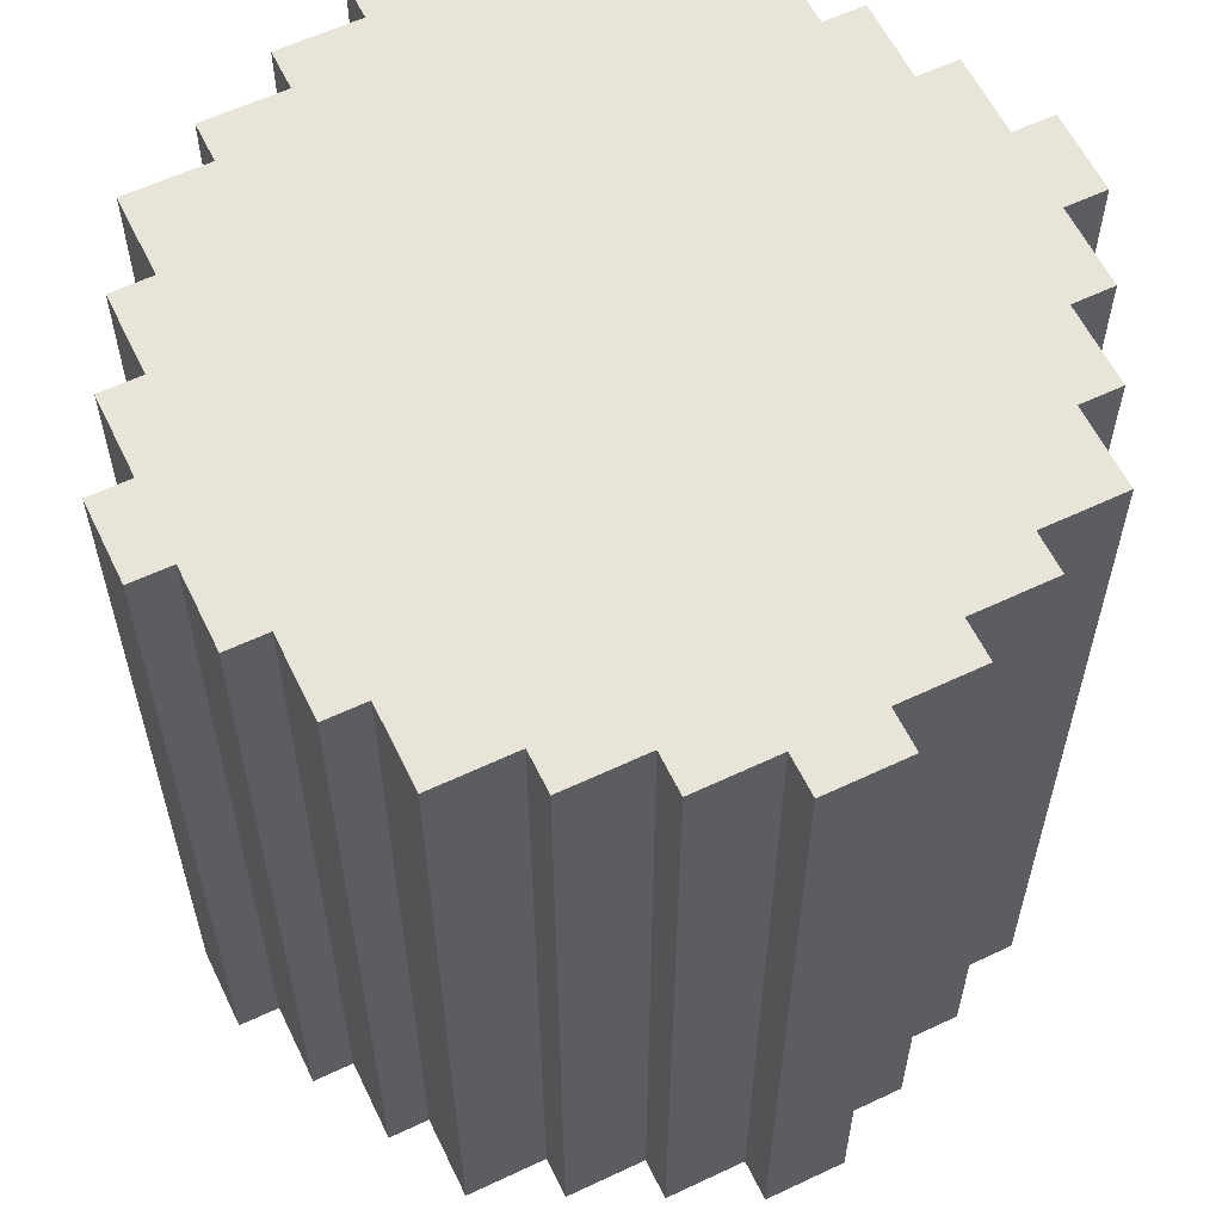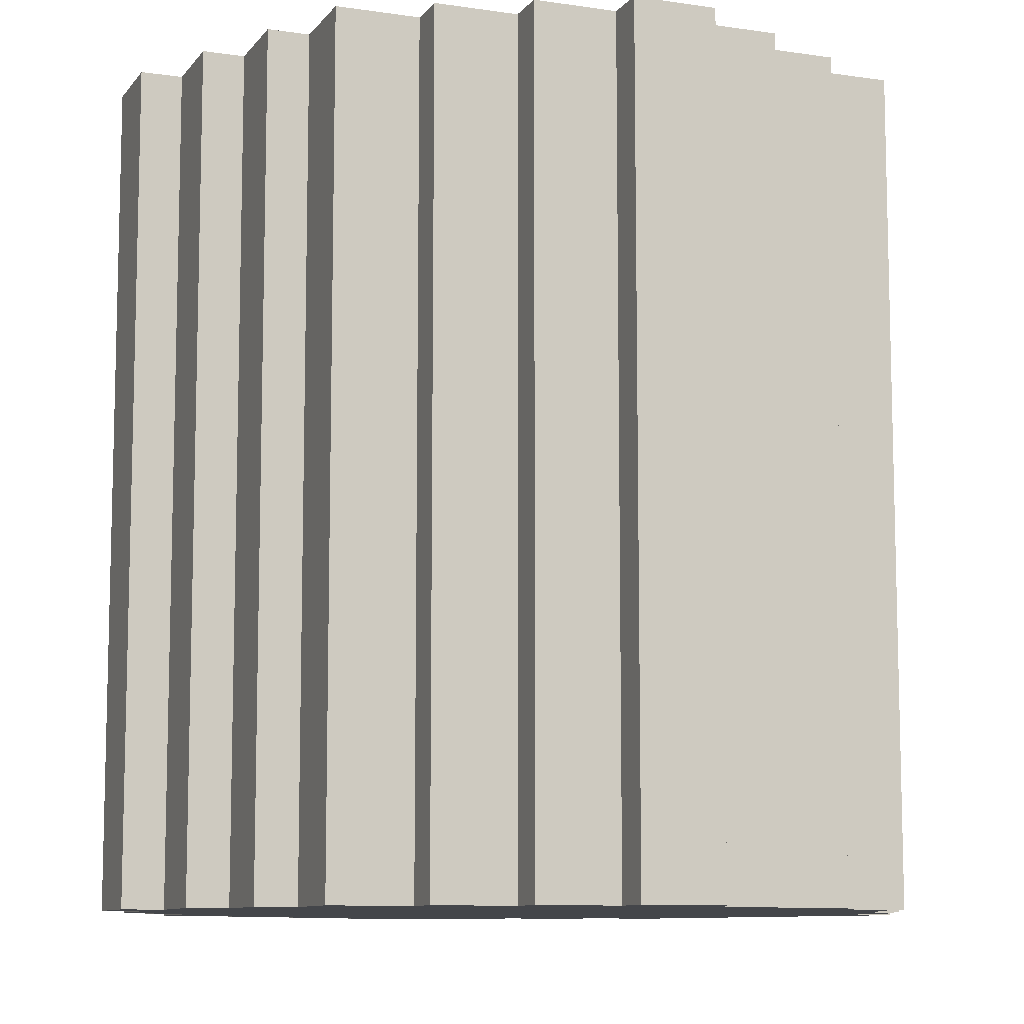
<metadata>
{"format":"obj","ext":"obj","renderer":"f3d","projection":"perspective","resolution":1024,"background":"white","views":[{"elev":60.0,"azim":64.2,"up":"+Y"},{"elev":-9.6,"azim":68.6,"up":"+Y"}]}
</metadata>
<code>
o
v -1 0 0.1
v -1 0 -0.1
v -1 2 0.1
v -1 2 -0.1
v -0.9 0 0.3
v -0.9 0 0.1
v -0.9 0 -0.1
v -0.9 0 -0.3
v -0.9 2 0.3
v -0.9 2 0.1
v -0.9 2 -0.1
v -0.9 2 -0.3
v -0.8 0 0.5
v -0.8 0 0.3
v -0.8 0 -0.3
v -0.8 0 -0.5
v -0.8 2 0.5
v -0.8 2 0.3
v -0.8 2 -0.3
v -0.8 2 -0.5
v -0.7 0 0.7
v -0.7 0 0.5
v -0.7 0 -0.5
v -0.7 0 -0.7
v -0.7 2 0.7
v -0.7 2 0.5
v -0.7 2 -0.5
v -0.7 2 -0.7
v -0.5 0 0.8
v -0.5 0 0.7
v -0.5 0 -0.7
v -0.5 0 -0.8
v -0.5 2 0.8
v -0.5 2 0.7
v -0.5 2 -0.7
v -0.5 2 -0.8
v -0.3 0 0.9
v -0.3 0 0.8
v -0.3 0 -0.8
v -0.3 0 -0.9
v -0.3 2 0.9
v -0.3 2 0.8
v -0.3 2 -0.8
v -0.3 2 -0.9
v -0.1 0 1
v -0.1 0 0.9
v -0.1 0 -0.9
v -0.1 0 -1
v -0.1 2 1
v -0.1 2 0.9
v -0.1 2 -0.9
v -0.1 2 -1
v 0.1 0 1
v 0.1 0 0.9
v 0.1 0 -0.9
v 0.1 0 -1
v 0.1 2 1
v 0.1 2 0.9
v 0.1 2 -0.9
v 0.1 2 -1
v 0.3 0 0.9
v 0.3 0 0.8
v 0.3 0 -0.8
v 0.3 0 -0.9
v 0.3 2 0.9
v 0.3 2 0.8
v 0.3 2 -0.8
v 0.3 2 -0.9
v 0.5 0 0.8
v 0.5 0 0.7
v 0.5 0 -0.7
v 0.5 0 -0.8
v 0.5 2 0.8
v 0.5 2 0.7
v 0.5 2 -0.7
v 0.5 2 -0.8
v 0.7 0 0.7
v 0.7 0 0.5
v 0.7 0 -0.5
v 0.7 0 -0.7
v 0.7 2 0.7
v 0.7 2 0.5
v 0.7 2 -0.5
v 0.7 2 -0.7
v 0.8 0 0.5
v 0.8 0 0.3
v 0.8 0 -0.3
v 0.8 0 -0.5
v 0.8 2 0.5
v 0.8 2 0.3
v 0.8 2 -0.3
v 0.8 2 -0.5
v 0.9 0 0.3
v 0.9 0 0.1
v 0.9 0 -0.1
v 0.9 0 -0.3
v 0.9 2 0.3
v 0.9 2 0.1
v 0.9 2 -0.1
v 0.9 2 -0.3
v 1 0 0.1
v 1 0 -0.1
v 1 2 0.1
v 1 2 -0.1
v -0.1 0 1
v -0.1 2 1
v 0.1 0 1
v 0.1 2 1
v -0.3 0 0.9
v -0.3 2 0.9
v -0.1 0 0.9
v -0.1 2 0.9
v 0.1 0 0.9
v 0.1 2 0.9
v 0.3 0 0.9
v 0.3 2 0.9
v -0.5 0 0.8
v -0.5 2 0.8
v -0.3 0 0.8
v -0.3 2 0.8
v 0.3 0 0.8
v 0.3 2 0.8
v 0.5 0 0.8
v 0.5 2 0.8
v -0.7 0 0.7
v -0.7 2 0.7
v -0.5 0 0.7
v -0.5 2 0.7
v 0.5 0 0.7
v 0.5 2 0.7
v 0.7 0 0.7
v 0.7 2 0.7
v -0.8 0 0.5
v -0.8 2 0.5
v -0.7 0 0.5
v -0.7 2 0.5
v 0.7 0 0.5
v 0.7 2 0.5
v 0.8 0 0.5
v 0.8 2 0.5
v -0.9 0 0.3
v -0.9 2 0.3
v -0.8 0 0.3
v -0.8 2 0.3
v 0.8 0 0.3
v 0.8 2 0.3
v 0.9 0 0.3
v 0.9 2 0.3
v -1 0 0.1
v -1 2 0.1
v -0.9 0 0.1
v -0.9 2 0.1
v 0.9 0 0.1
v 0.9 2 0.1
v 1 0 0.1
v 1 2 0.1
v -1 0 -0.1
v -1 2 -0.1
v -0.9 0 -0.1
v -0.9 2 -0.1
v 0.9 0 -0.1
v 0.9 2 -0.1
v 1 0 -0.1
v 1 2 -0.1
v -0.9 0 -0.3
v -0.9 2 -0.3
v -0.8 0 -0.3
v -0.8 2 -0.3
v 0.8 0 -0.3
v 0.8 2 -0.3
v 0.9 0 -0.3
v 0.9 2 -0.3
v -0.8 0 -0.5
v -0.8 2 -0.5
v -0.7 0 -0.5
v -0.7 2 -0.5
v 0.7 0 -0.5
v 0.7 2 -0.5
v 0.8 0 -0.5
v 0.8 2 -0.5
v -0.7 0 -0.7
v -0.7 2 -0.7
v -0.5 0 -0.7
v -0.5 2 -0.7
v 0.5 0 -0.7
v 0.5 2 -0.7
v 0.7 0 -0.7
v 0.7 2 -0.7
v -0.5 0 -0.8
v -0.5 2 -0.8
v -0.3 0 -0.8
v -0.3 2 -0.8
v 0.3 0 -0.8
v 0.3 2 -0.8
v 0.5 0 -0.8
v 0.5 2 -0.8
v -0.3 0 -0.9
v -0.3 2 -0.9
v -0.1 0 -0.9
v -0.1 2 -0.9
v 0.1 0 -0.9
v 0.1 2 -0.9
v 0.3 0 -0.9
v 0.3 2 -0.9
v -0.1 0 -1
v -0.1 2 -1
v 0.1 0 -1
v 0.1 2 -1
v -0.1 0 1
v 0.1 0 1
v -0.3 0 0.9
v -0.1 0 0.9
v 0.1 0 0.9
v 0.3 0 0.9
v -0.5 0 0.8
v -0.3 0 0.8
v -0.1 0 0.8
v 0.1 0 0.8
v 0.3 0 0.8
v 0.5 0 0.8
v -0.7 0 0.7
v -0.5 0 0.7
v -0.3 0 0.7
v 0.3 0 0.7
v 0.5 0 0.7
v 0.7 0 0.7
v -0.6 0 0.6
v -0.5 0 0.6
v -0.3 0 0.6
v 0.3 0 0.6
v 0.5 0 0.6
v 0.6 0 0.6
v -0.8 0 0.5
v -0.7 0 0.5
v -0.6 0 0.5
v -0.4 0 0.5
v -0.3 0 0.5
v 0.3 0 0.5
v 0.4 0 0.5
v 0.6 0 0.5
v 0.7 0 0.5
v 0.8 0 0.5
v -0.5 0 0.4
v -0.4 0 0.4
v -0.3 0 0.4
v -0.2 0 0.4
v 0.2 0 0.4
v 0.3 0 0.4
v 0.4 0 0.4
v 0.5 0 0.4
v -0.9 0 0.3
v -0.8 0 0.3
v -0.7 0 0.3
v -0.6 0 0.3
v -0.5 0 0.3
v -0.4 0 0.3
v -0.3 0 0.3
v -0.2 0 0.3
v 0.2 0 0.3
v 0.3 0 0.3
v 0.4 0 0.3
v 0.5 0 0.3
v 0.6 0 0.3
v 0.7 0 0.3
v 0.8 0 0.3
v 0.9 0 0.3
v -0.4 0 0.2
v -0.3 0 0.2
v -0.2 0 0.2
v -0.1 0 0.2
v 0.1 0 0.2
v 0.2 0 0.2
v 0.3 0 0.2
v 0.4 0 0.2
v -1 0 0.1
v -0.9 0 0.1
v -0.8 0 0.1
v -0.2 0 0.1
v -0.1 0 0.1
v 0.1 0 0.1
v 0.2 0 0.1
v 0.8 0 0.1
v 0.9 0 0.1
v 1 0 0.1
v -1 0 -0.1
v -0.9 0 -0.1
v -0.8 0 -0.1
v -0.2 0 -0.1
v -0.1 0 -0.1
v 0.1 0 -0.1
v 0.2 0 -0.1
v 0.8 0 -0.1
v 0.9 0 -0.1
v 1 0 -0.1
v -0.4 0 -0.2
v -0.3 0 -0.2
v -0.2 0 -0.2
v -0.1 0 -0.2
v 0.1 0 -0.2
v 0.2 0 -0.2
v 0.3 0 -0.2
v 0.4 0 -0.2
v -0.9 0 -0.3
v -0.8 0 -0.3
v -0.7 0 -0.3
v -0.6 0 -0.3
v -0.5 0 -0.3
v -0.4 0 -0.3
v -0.3 0 -0.3
v -0.2 0 -0.3
v 0.2 0 -0.3
v 0.3 0 -0.3
v 0.4 0 -0.3
v 0.5 0 -0.3
v 0.6 0 -0.3
v 0.7 0 -0.3
v 0.8 0 -0.3
v 0.9 0 -0.3
v -0.5 0 -0.4
v -0.4 0 -0.4
v -0.3 0 -0.4
v -0.2 0 -0.4
v 0.2 0 -0.4
v 0.3 0 -0.4
v 0.4 0 -0.4
v 0.5 0 -0.4
v -0.8 0 -0.5
v -0.7 0 -0.5
v -0.6 0 -0.5
v -0.4 0 -0.5
v -0.3 0 -0.5
v 0.3 0 -0.5
v 0.4 0 -0.5
v 0.6 0 -0.5
v 0.7 0 -0.5
v 0.8 0 -0.5
v -0.6 0 -0.6
v -0.5 0 -0.6
v -0.3 0 -0.6
v 0.3 0 -0.6
v 0.5 0 -0.6
v 0.6 0 -0.6
v -0.7 0 -0.7
v -0.5 0 -0.7
v -0.3 0 -0.7
v 0.3 0 -0.7
v 0.5 0 -0.7
v 0.7 0 -0.7
v -0.5 0 -0.8
v -0.3 0 -0.8
v -0.1 0 -0.8
v 0.1 0 -0.8
v 0.3 0 -0.8
v 0.5 0 -0.8
v -0.3 0 -0.9
v -0.1 0 -0.9
v 0.1 0 -0.9
v 0.3 0 -0.9
v -0.1 0 -1
v 0.1 0 -1
v -0.1 2 1
v 0.1 2 1
v -0.3 2 0.9
v -0.1 2 0.9
v 0.1 2 0.9
v 0.3 2 0.9
v -0.5 2 0.8
v -0.3 2 0.8
v -0.1 2 0.8
v 0.1 2 0.8
v 0.3 2 0.8
v 0.5 2 0.8
v -0.7 2 0.7
v -0.5 2 0.7
v -0.3 2 0.7
v 0.3 2 0.7
v 0.5 2 0.7
v 0.7 2 0.7
v -0.6 2 0.6
v -0.5 2 0.6
v -0.3 2 0.6
v 0.3 2 0.6
v 0.5 2 0.6
v 0.6 2 0.6
v -0.8 2 0.5
v -0.7 2 0.5
v -0.6 2 0.5
v -0.4 2 0.5
v -0.3 2 0.5
v 0.3 2 0.5
v 0.4 2 0.5
v 0.6 2 0.5
v 0.7 2 0.5
v 0.8 2 0.5
v -0.5 2 0.4
v -0.4 2 0.4
v -0.3 2 0.4
v -0.2 2 0.4
v 0.2 2 0.4
v 0.3 2 0.4
v 0.4 2 0.4
v 0.5 2 0.4
v -0.9 2 0.3
v -0.8 2 0.3
v -0.7 2 0.3
v -0.6 2 0.3
v -0.5 2 0.3
v -0.4 2 0.3
v -0.3 2 0.3
v -0.2 2 0.3
v 0.2 2 0.3
v 0.3 2 0.3
v 0.4 2 0.3
v 0.5 2 0.3
v 0.6 2 0.3
v 0.7 2 0.3
v 0.8 2 0.3
v 0.9 2 0.3
v -0.4 2 0.2
v -0.3 2 0.2
v -0.2 2 0.2
v -0.1 2 0.2
v 0.1 2 0.2
v 0.2 2 0.2
v 0.3 2 0.2
v 0.4 2 0.2
v -1 2 0.1
v -0.9 2 0.1
v -0.8 2 0.1
v -0.2 2 0.1
v -0.1 2 0.1
v 0.1 2 0.1
v 0.2 2 0.1
v 0.8 2 0.1
v 0.9 2 0.1
v 1 2 0.1
v -1 2 -0.1
v -0.9 2 -0.1
v -0.8 2 -0.1
v -0.2 2 -0.1
v -0.1 2 -0.1
v 0.1 2 -0.1
v 0.2 2 -0.1
v 0.8 2 -0.1
v 0.9 2 -0.1
v 1 2 -0.1
v -0.4 2 -0.2
v -0.3 2 -0.2
v -0.2 2 -0.2
v -0.1 2 -0.2
v 0.1 2 -0.2
v 0.2 2 -0.2
v 0.3 2 -0.2
v 0.4 2 -0.2
v -0.9 2 -0.3
v -0.8 2 -0.3
v -0.7 2 -0.3
v -0.6 2 -0.3
v -0.5 2 -0.3
v -0.4 2 -0.3
v -0.3 2 -0.3
v -0.2 2 -0.3
v 0.2 2 -0.3
v 0.3 2 -0.3
v 0.4 2 -0.3
v 0.5 2 -0.3
v 0.6 2 -0.3
v 0.7 2 -0.3
v 0.8 2 -0.3
v 0.9 2 -0.3
v -0.5 2 -0.4
v -0.4 2 -0.4
v -0.3 2 -0.4
v -0.2 2 -0.4
v 0.2 2 -0.4
v 0.3 2 -0.4
v 0.4 2 -0.4
v 0.5 2 -0.4
v -0.8 2 -0.5
v -0.7 2 -0.5
v -0.6 2 -0.5
v -0.4 2 -0.5
v -0.3 2 -0.5
v 0.3 2 -0.5
v 0.4 2 -0.5
v 0.6 2 -0.5
v 0.7 2 -0.5
v 0.8 2 -0.5
v -0.6 2 -0.6
v -0.5 2 -0.6
v -0.3 2 -0.6
v 0.3 2 -0.6
v 0.5 2 -0.6
v 0.6 2 -0.6
v -0.7 2 -0.7
v -0.5 2 -0.7
v -0.3 2 -0.7
v 0.3 2 -0.7
v 0.5 2 -0.7
v 0.7 2 -0.7
v -0.5 2 -0.8
v -0.3 2 -0.8
v -0.1 2 -0.8
v 0.1 2 -0.8
v 0.3 2 -0.8
v 0.5 2 -0.8
v -0.3 2 -0.9
v -0.1 2 -0.9
v 0.1 2 -0.9
v 0.3 2 -0.9
v -0.1 2 -1
v 0.1 2 -1
f 3 2 1
f 4 2 3
f 9 6 5
f 10 6 9
f 11 8 7
f 12 8 11
f 17 14 13
f 18 14 17
f 19 16 15
f 20 16 19
f 25 22 21
f 26 22 25
f 27 24 23
f 28 24 27
f 33 30 29
f 34 30 33
f 35 32 31
f 36 32 35
f 41 38 37
f 42 38 41
f 43 40 39
f 44 40 43
f 49 46 45
f 50 46 49
f 51 48 47
f 52 48 51
f 53 54 57
f 57 54 58
f 55 56 59
f 59 56 60
f 61 62 65
f 65 62 66
f 63 64 67
f 67 64 68
f 69 70 73
f 73 70 74
f 71 72 75
f 75 72 76
f 77 78 81
f 81 78 82
f 79 80 83
f 83 80 84
f 85 86 89
f 89 86 90
f 87 88 91
f 91 88 92
f 93 94 97
f 97 94 98
f 95 96 99
f 99 96 100
f 101 102 103
f 103 102 104
f 107 106 105
f 108 106 107
f 111 110 109
f 112 110 111
f 115 114 113
f 116 114 115
f 119 118 117
f 120 118 119
f 123 122 121
f 124 122 123
f 127 126 125
f 128 126 127
f 131 130 129
f 132 130 131
f 135 134 133
f 136 134 135
f 139 138 137
f 140 138 139
f 143 142 141
f 144 142 143
f 147 146 145
f 148 146 147
f 151 150 149
f 152 150 151
f 155 154 153
f 156 154 155
f 157 158 159
f 159 158 160
f 161 162 163
f 163 162 164
f 165 166 167
f 167 166 168
f 169 170 171
f 171 170 172
f 173 174 175
f 175 174 176
f 177 178 179
f 179 178 180
f 181 182 183
f 183 182 184
f 185 186 187
f 187 186 188
f 189 190 191
f 191 190 192
f 193 194 195
f 195 194 196
f 197 198 199
f 199 198 200
f 201 202 203
f 203 202 204
f 205 206 207
f 207 206 208
f 212 210 209
f 213 210 212
f 216 212 211
f 217 213 212
f 217 212 216
f 218 214 213
f 218 213 217
f 219 214 218
f 222 216 215
f 223 217 216
f 223 218 217
f 223 216 222
f 223 219 218
f 224 220 219
f 224 219 223
f 225 220 224
f 227 222 221
f 228 223 222
f 228 222 227
f 228 224 223
f 228 225 224
f 229 225 228
f 230 225 229
f 231 226 225
f 231 225 230
f 232 226 231
f 234 227 221
f 235 228 227
f 235 229 228
f 235 227 234
f 236 229 235
f 237 230 229
f 237 229 236
f 238 231 230
f 238 230 237
f 238 232 231
f 239 232 238
f 240 226 232
f 240 232 239
f 241 226 240
f 243 236 235
f 243 235 234
f 244 237 236
f 244 236 243
f 245 238 237
f 245 237 244
f 246 238 245
f 247 238 246
f 248 239 238
f 248 238 247
f 249 241 240
f 249 239 248
f 249 240 239
f 250 241 249
f 252 234 233
f 253 243 234
f 253 234 252
f 254 243 253
f 255 244 243
f 255 243 254
f 256 246 245
f 256 244 255
f 256 245 244
f 257 246 256
f 258 247 246
f 258 246 257
f 259 248 247
f 259 247 258
f 259 249 248
f 260 249 259
f 261 250 249
f 261 249 260
f 262 241 250
f 262 250 261
f 263 241 262
f 264 242 241
f 264 241 263
f 265 242 264
f 267 257 256
f 267 256 255
f 268 258 257
f 268 257 267
f 269 259 258
f 269 258 268
f 270 259 269
f 271 259 270
f 272 260 259
f 272 259 271
f 273 261 260
f 273 260 272
f 273 262 261
f 274 262 273
f 276 252 251
f 277 254 253
f 277 253 252
f 277 252 276
f 278 270 269
f 278 269 268
f 279 271 270
f 279 270 278
f 280 272 271
f 280 271 279
f 280 273 272
f 281 273 280
f 282 266 265
f 282 265 264
f 282 264 263
f 283 266 282
f 285 276 275
f 286 277 276
f 286 276 285
f 287 254 277
f 287 277 286
f 288 279 278
f 288 278 268
f 289 280 279
f 289 279 288
f 290 281 280
f 290 280 289
f 291 273 281
f 291 281 290
f 292 282 263
f 292 283 282
f 293 284 283
f 293 283 292
f 294 284 293
f 295 267 255
f 295 268 267
f 296 289 288
f 296 268 295
f 296 288 268
f 297 289 296
f 298 290 289
f 298 289 297
f 299 291 290
f 299 290 298
f 300 273 291
f 300 291 299
f 301 274 273
f 301 273 300
f 302 262 274
f 302 274 301
f 303 287 286
f 304 254 287
f 304 287 303
f 305 254 304
f 306 255 254
f 306 254 305
f 307 295 255
f 307 255 306
f 307 296 295
f 308 296 307
f 309 297 296
f 309 296 308
f 310 298 297
f 310 297 309
f 310 299 298
f 310 300 299
f 311 301 300
f 311 300 310
f 312 302 301
f 312 301 311
f 313 262 302
f 313 302 312
f 314 263 262
f 314 262 313
f 315 292 263
f 315 263 314
f 316 292 315
f 317 293 292
f 317 292 316
f 318 293 317
f 319 308 307
f 319 306 305
f 319 307 306
f 320 310 309
f 320 308 319
f 320 309 308
f 321 310 320
f 322 311 310
f 322 310 321
f 323 313 312
f 323 311 322
f 323 312 311
f 324 313 323
f 325 314 313
f 325 313 324
f 326 316 315
f 326 314 325
f 326 315 314
f 327 305 304
f 328 319 305
f 328 305 327
f 328 320 319
f 329 320 328
f 330 321 320
f 330 320 329
f 331 322 321
f 331 321 330
f 331 324 323
f 331 323 322
f 332 325 324
f 332 324 331
f 333 326 325
f 333 325 332
f 334 316 326
f 334 326 333
f 335 317 316
f 335 316 334
f 336 317 335
f 337 330 329
f 337 331 330
f 337 329 328
f 338 331 337
f 339 332 331
f 339 331 338
f 340 333 332
f 340 332 339
f 340 334 333
f 341 334 340
f 342 335 334
f 342 334 341
f 343 337 328
f 343 338 337
f 344 341 340
f 344 338 343
f 344 339 338
f 344 340 339
f 345 341 344
f 346 341 345
f 347 342 341
f 347 341 346
f 348 335 342
f 348 342 347
f 349 345 344
f 350 346 345
f 350 345 349
f 351 346 350
f 352 346 351
f 353 347 346
f 353 346 352
f 354 347 353
f 355 351 350
f 356 352 351
f 356 351 355
f 357 353 352
f 357 352 356
f 358 353 357
f 359 357 356
f 360 357 359
f 361 362 364
f 364 362 365
f 363 364 368
f 364 365 369
f 368 364 369
f 365 366 370
f 369 365 370
f 370 366 371
f 367 368 374
f 368 369 375
f 369 370 375
f 374 368 375
f 370 371 375
f 371 372 376
f 375 371 376
f 376 372 377
f 373 374 379
f 374 375 380
f 379 374 380
f 375 376 380
f 376 377 380
f 380 377 381
f 381 377 382
f 377 378 383
f 382 377 383
f 383 378 384
f 373 379 386
f 379 380 387
f 380 381 387
f 386 379 387
f 387 381 388
f 381 382 389
f 388 381 389
f 382 383 390
f 389 382 390
f 383 384 390
f 390 384 391
f 384 378 392
f 391 384 392
f 392 378 393
f 387 388 395
f 386 387 395
f 388 389 396
f 395 388 396
f 389 390 397
f 396 389 397
f 397 390 398
f 398 390 399
f 390 391 400
f 399 390 400
f 392 393 401
f 400 391 401
f 391 392 401
f 401 393 402
f 385 386 404
f 386 395 405
f 404 386 405
f 405 395 406
f 395 396 407
f 406 395 407
f 397 398 408
f 407 396 408
f 396 397 408
f 408 398 409
f 398 399 410
f 409 398 410
f 399 400 411
f 410 399 411
f 400 401 411
f 411 401 412
f 401 402 413
f 412 401 413
f 402 393 414
f 413 402 414
f 414 393 415
f 393 394 416
f 415 393 416
f 416 394 417
f 408 409 419
f 407 408 419
f 409 410 420
f 419 409 420
f 410 411 421
f 420 410 421
f 421 411 422
f 422 411 423
f 411 412 424
f 423 411 424
f 412 413 425
f 424 412 425
f 413 414 425
f 425 414 426
f 403 404 428
f 405 406 429
f 404 405 429
f 428 404 429
f 421 422 430
f 420 421 430
f 422 423 431
f 430 422 431
f 423 424 432
f 431 423 432
f 424 425 432
f 432 425 433
f 417 418 434
f 416 417 434
f 415 416 434
f 434 418 435
f 427 428 437
f 428 429 438
f 437 428 438
f 429 406 439
f 438 429 439
f 430 431 440
f 420 430 440
f 431 432 441
f 440 431 441
f 432 433 442
f 441 432 442
f 433 425 443
f 442 433 443
f 415 434 444
f 434 435 444
f 435 436 445
f 444 435 445
f 445 436 446
f 407 419 447
f 419 420 447
f 440 441 448
f 447 420 448
f 420 440 448
f 448 441 449
f 441 442 450
f 449 441 450
f 442 443 451
f 450 442 451
f 443 425 452
f 451 443 452
f 425 426 453
f 452 425 453
f 426 414 454
f 453 426 454
f 438 439 455
f 439 406 456
f 455 439 456
f 456 406 457
f 406 407 458
f 457 406 458
f 407 447 459
f 458 407 459
f 447 448 459
f 459 448 460
f 448 449 461
f 460 448 461
f 449 450 462
f 461 449 462
f 450 451 462
f 451 452 462
f 452 453 463
f 462 452 463
f 453 454 464
f 463 453 464
f 454 414 465
f 464 454 465
f 414 415 466
f 465 414 466
f 415 444 467
f 466 415 467
f 467 444 468
f 444 445 469
f 468 444 469
f 469 445 470
f 459 460 471
f 457 458 471
f 458 459 471
f 461 462 472
f 471 460 472
f 460 461 472
f 472 462 473
f 462 463 474
f 473 462 474
f 464 465 475
f 474 463 475
f 463 464 475
f 475 465 476
f 465 466 477
f 476 465 477
f 467 468 478
f 477 466 478
f 466 467 478
f 456 457 479
f 457 471 480
f 479 457 480
f 471 472 480
f 480 472 481
f 472 473 482
f 481 472 482
f 473 474 483
f 482 473 483
f 475 476 483
f 474 475 483
f 476 477 484
f 483 476 484
f 477 478 485
f 484 477 485
f 478 468 486
f 485 478 486
f 468 469 487
f 486 468 487
f 487 469 488
f 481 482 489
f 482 483 489
f 480 481 489
f 489 483 490
f 483 484 491
f 490 483 491
f 484 485 492
f 491 484 492
f 485 486 492
f 492 486 493
f 486 487 494
f 493 486 494
f 480 489 495
f 489 490 495
f 492 493 496
f 495 490 496
f 490 491 496
f 491 492 496
f 496 493 497
f 497 493 498
f 493 494 499
f 498 493 499
f 494 487 500
f 499 494 500
f 496 497 501
f 497 498 502
f 501 497 502
f 502 498 503
f 503 498 504
f 498 499 505
f 504 498 505
f 505 499 506
f 502 503 507
f 503 504 508
f 507 503 508
f 504 505 509
f 508 504 509
f 509 505 510
f 508 509 511
f 511 509 512

</code>
